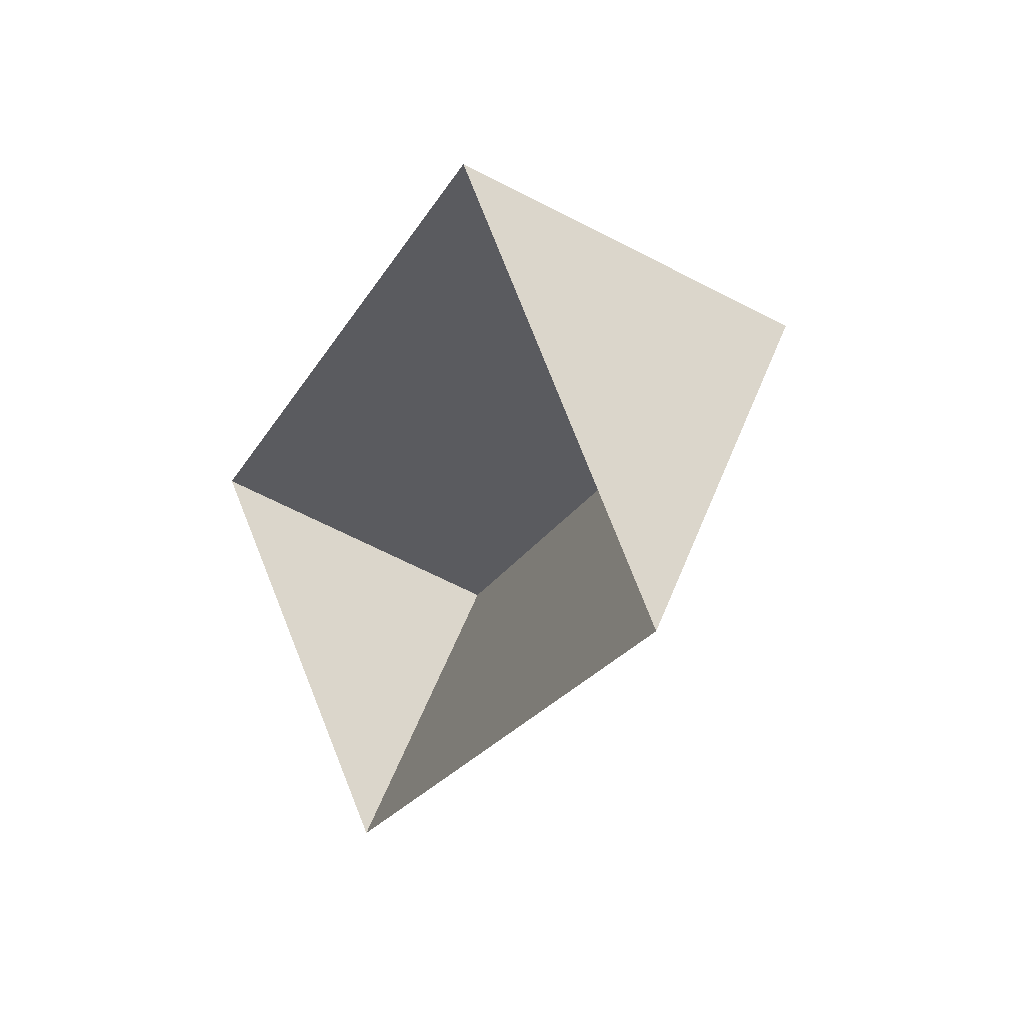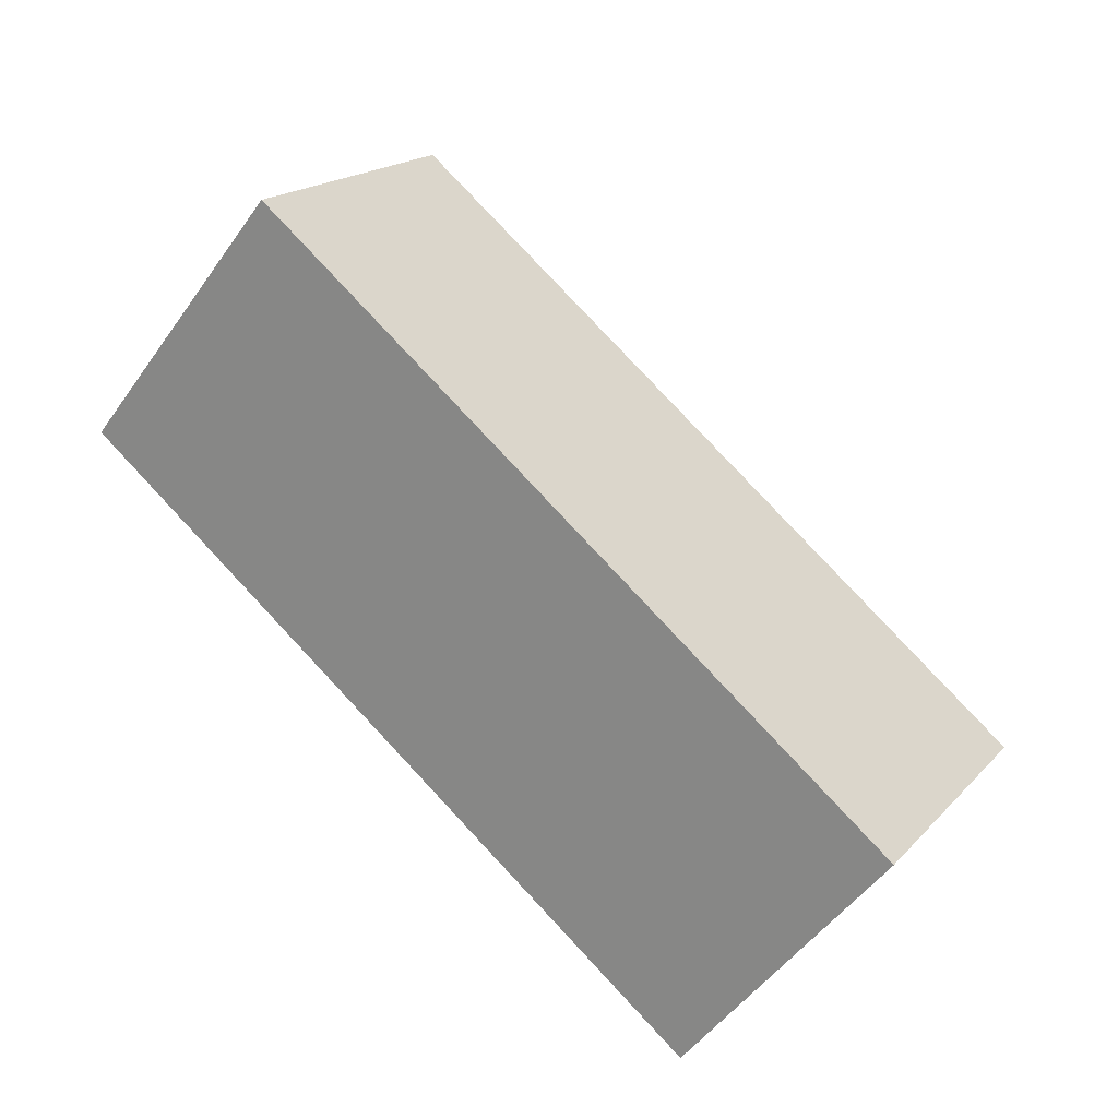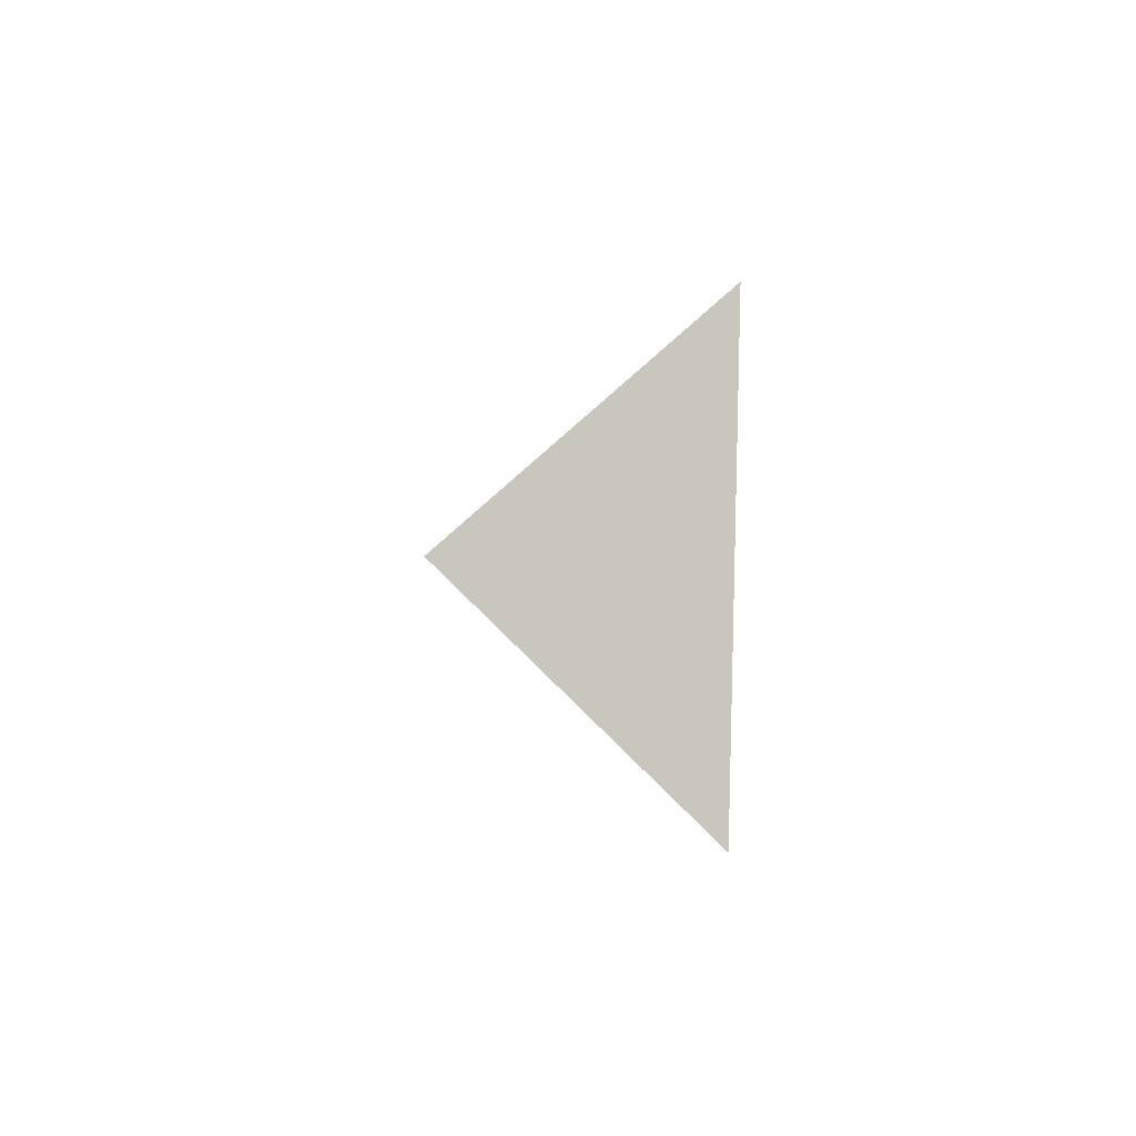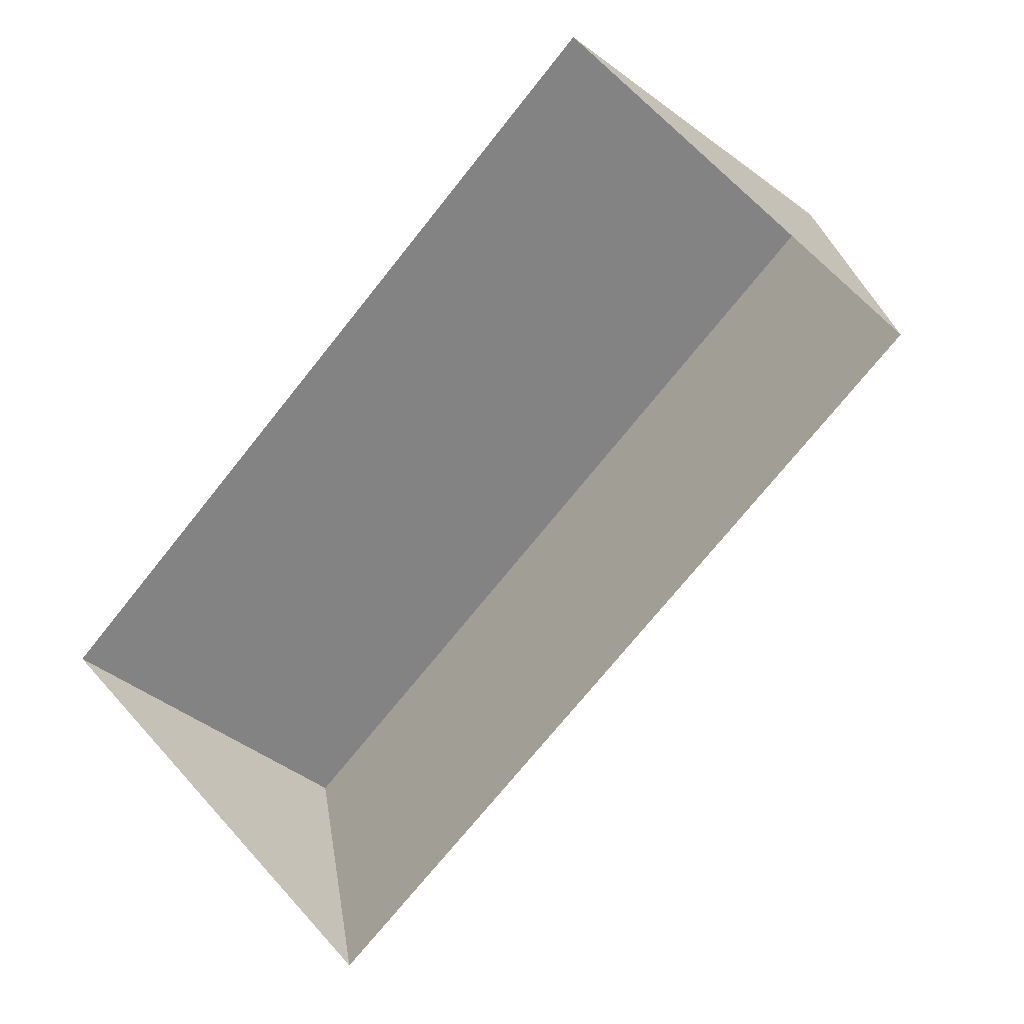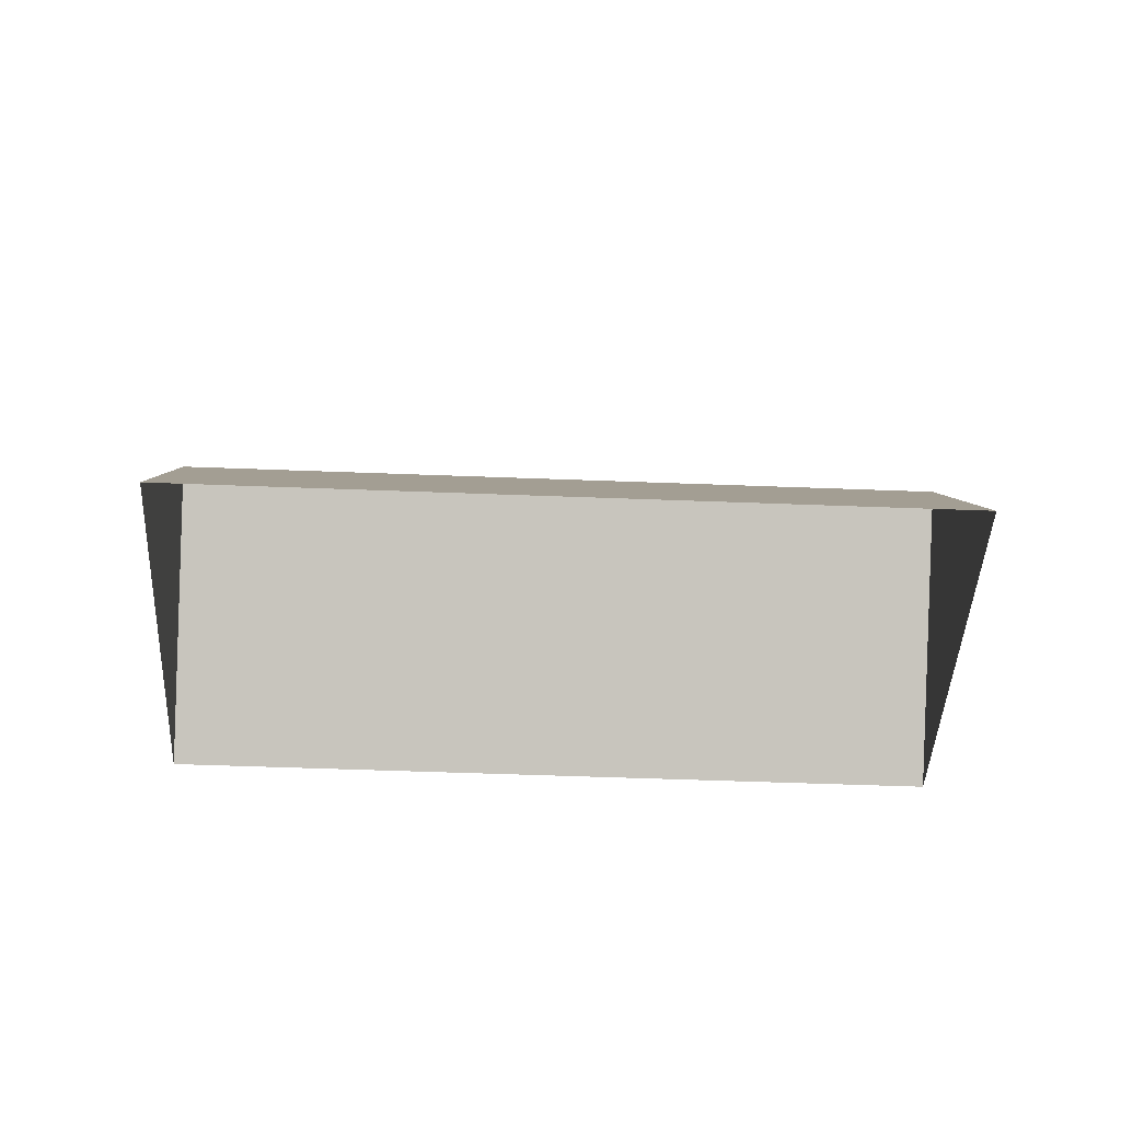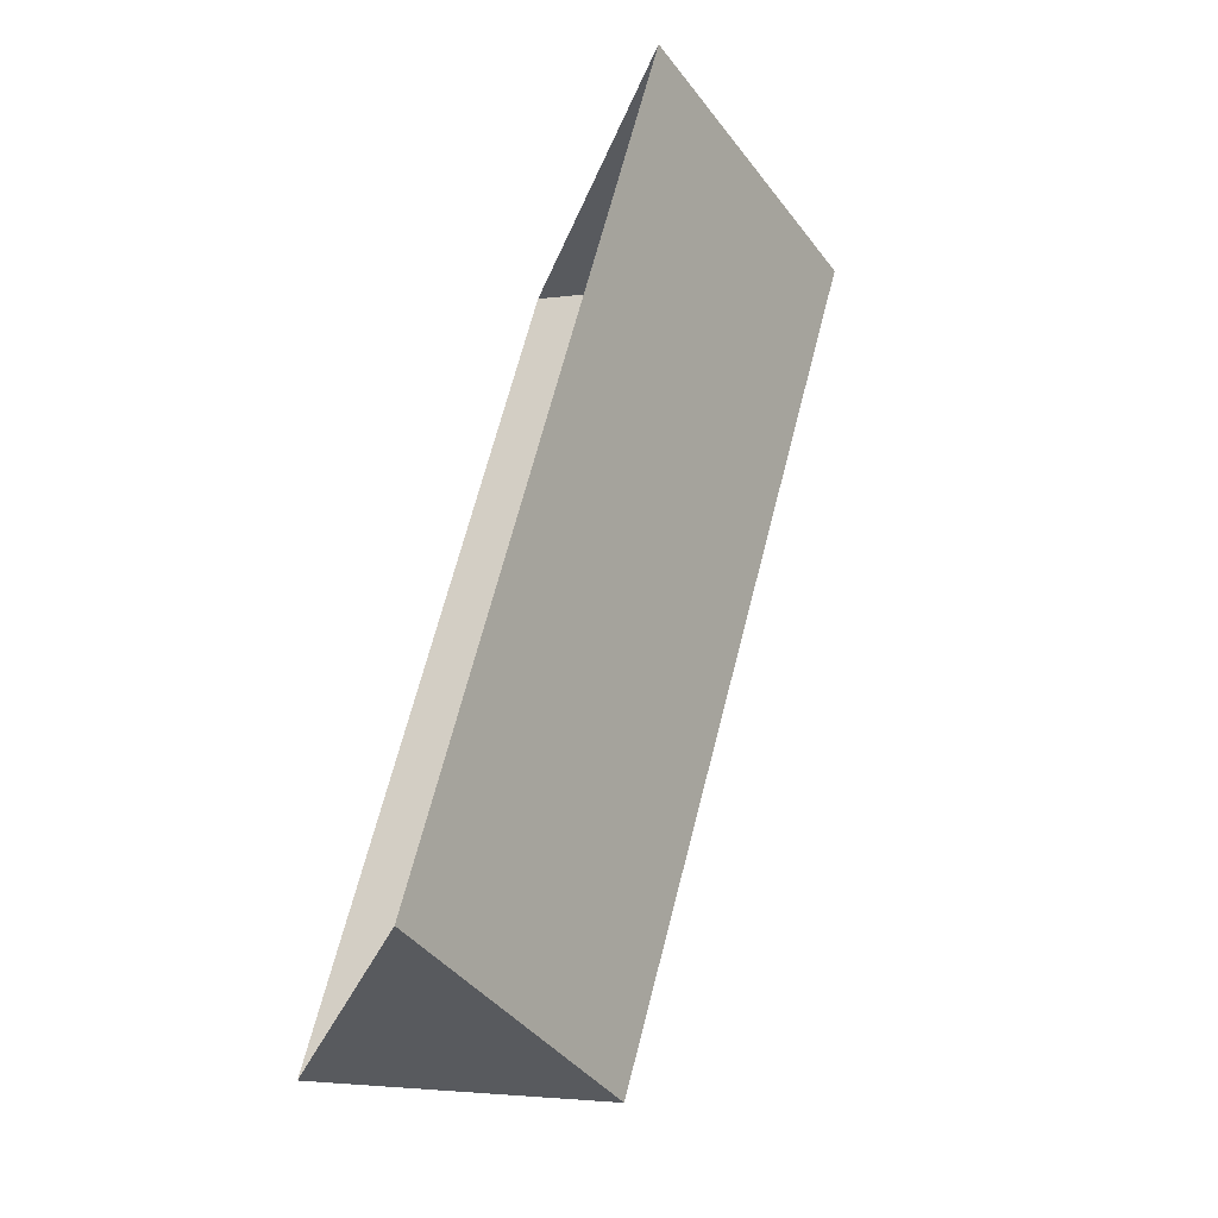
<metadata>
{"format":"obj","ext":"obj","renderer":"f3d","projection":"perspective","resolution":1024,"background":"white","views":[{"elev":31.1,"azim":59.7,"up":"+Z"},{"elev":-14.1,"azim":176.3,"up":"+Z"},{"elev":-47.4,"azim":-91.7,"up":"+Z"},{"elev":-1.7,"azim":25.1,"up":"+Z"},{"elev":-42.8,"azim":-49.7,"up":"+Y"},{"elev":-69.2,"azim":69.6,"up":"+Z"}]}
</metadata>
<code>
o BK39_500_016025_0039_roof
v 105.9 75 -278.4
v 271.3 75 -102
v 58.4 144.8 -234
v 223.6 145 -57.38
v 12.1 75 -190.7
v 177.1 75 -13.97
v 105.9 0 -278.4
v 271.3 0 -102
v 177.1 0 -13.97
v 12.1 0 -190.7
f 4 3 5 6
f 4 2 1 3
f 2 4 6
f 5 3 1

</code>
